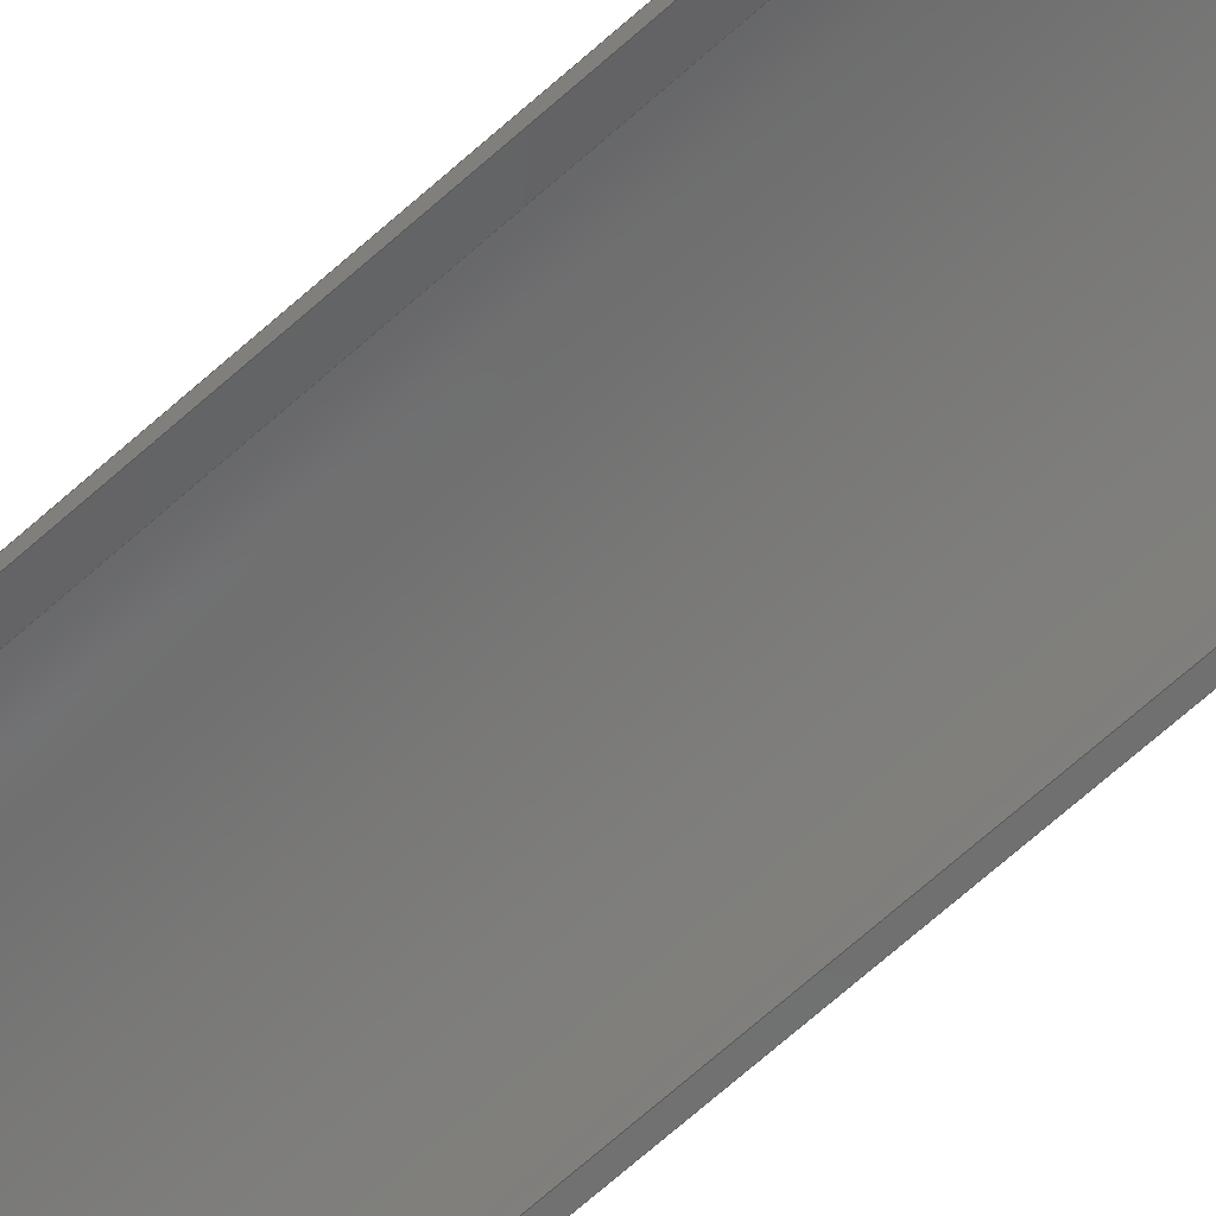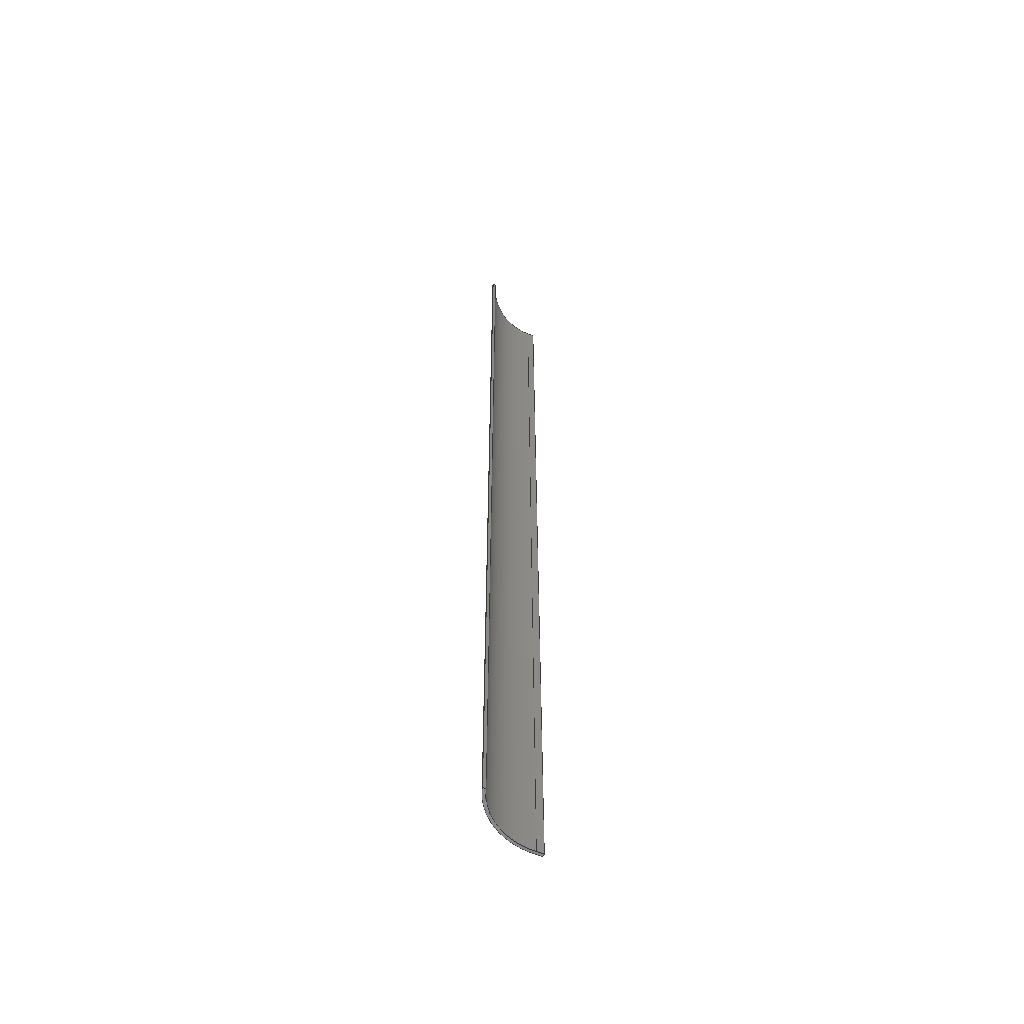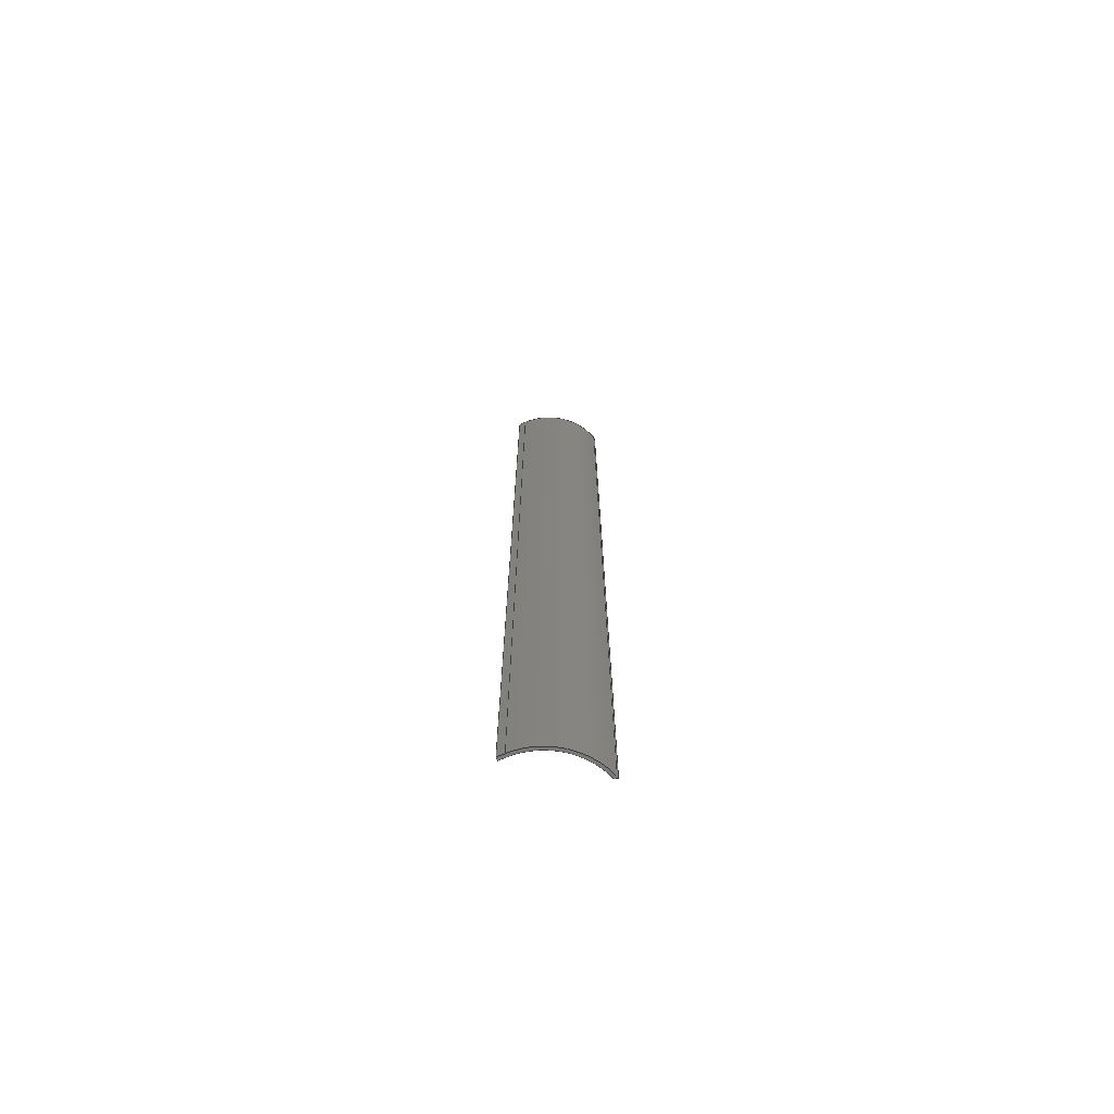
<metadata>
{"format":"step","ext":"stp","renderer":"f3d","projection":"perspective","resolution":1024,"background":"white","views":[{"elev":-59.4,"azim":134.0,"up":"+Y"},{"elev":-57.6,"azim":-35.0,"up":"+Z"},{"elev":-71.4,"azim":-168.7,"up":"+Z"}]}
</metadata>
<code>
ISO-10303-21;
DATA;
#1=PRODUCT('F8_Skin_Front_Top_Balsa_2mm','','',(#2)) ;
#2=PRODUCT_CONTEXT(' ',#3,'mechanical') ;
#3=APPLICATION_CONTEXT('managed model based 3d engineering') ;
#4=PRODUCT_DEFINITION('',' ',#285,#5) ;
#5=PRODUCT_DEFINITION_CONTEXT('part definition',#3,' ') ;
#6=PRODUCT_DEFINITION_SHAPE(' ',' ',#4) ;
#7=MECHANICAL_DESIGN_GEOMETRIC_PRESENTATION_REPRESENTATION(' ',(#72),#291) ;
#8=PRODUCT_CATEGORY('part','specification') ;
#9=SHAPE_REPRESENTATION(' ',(#132),#291) ;
#10=CARTESIAN_POINT(' ',(0,0,0)) ;
#11=CARTESIAN_POINT('Axis2P3D Location',(429.3,-26.66,327)) ;
#12=CARTESIAN_POINT('Line Origine',(439.3,21.31,327)) ;
#13=CARTESIAN_POINT('Vertex',(439.3,21.31,0)) ;
#14=CARTESIAN_POINT('Vertex',(439.3,21.31,654)) ;
#15=CARTESIAN_POINT('Axis2P3D Location',(429.3,-26.66,0)) ;
#16=CARTESIAN_POINT('Vertex',(387.1,-1.788,0)) ;
#17=CARTESIAN_POINT('Line Origine',(387.1,-1.788,327)) ;
#18=CARTESIAN_POINT('Vertex',(387.1,-1.788,654)) ;
#19=CARTESIAN_POINT('Axis2P3D Location',(429.3,-26.66,654)) ;
#20=CARTESIAN_POINT('Axis2P3D Location',(387.1,-1.788,0)) ;
#21=CARTESIAN_POINT('Line Origine',(386.7,-2.335,0)) ;
#22=CARTESIAN_POINT('Vertex',(386.4,-2.882,0)) ;
#23=CARTESIAN_POINT('Line Origine',(386.4,-2.882,327)) ;
#24=CARTESIAN_POINT('Vertex',(386.4,-2.882,654)) ;
#25=CARTESIAN_POINT('Line Origine',(386.7,-2.335,654)) ;
#26=CARTESIAN_POINT('Control Point',(388.8,-2.803,0)) ;
#27=CARTESIAN_POINT('Control Point',(388.3,-2.819,0)) ;
#28=CARTESIAN_POINT('Control Point',(387.8,-2.835,0)) ;
#29=CARTESIAN_POINT('Control Point',(387.4,-2.85,0)) ;
#30=CARTESIAN_POINT('Control Point',(386.9,-2.866,0)) ;
#31=CARTESIAN_POINT('Control Point',(386.4,-2.882,0)) ;
#32=CARTESIAN_POINT('Control Point',(388.8,-2.803,0)) ;
#33=CARTESIAN_POINT('Control Point',(388.3,-2.819,0)) ;
#34=CARTESIAN_POINT('Control Point',(387.8,-2.835,0)) ;
#35=CARTESIAN_POINT('Control Point',(387.4,-2.85,0)) ;
#36=CARTESIAN_POINT('Control Point',(386.9,-2.866,0)) ;
#37=CARTESIAN_POINT('Control Point',(386.4,-2.882,0)) ;
#38=CARTESIAN_POINT('Vertex',(388.8,-2.803,0)) ;
#39=CARTESIAN_POINT('Line Origine',(388.8,-2.803,327)) ;
#40=CARTESIAN_POINT('Vertex',(388.8,-2.803,654)) ;
#41=CARTESIAN_POINT('Control Point',(388.8,-2.803,654)) ;
#42=CARTESIAN_POINT('Control Point',(388.3,-2.819,654)) ;
#43=CARTESIAN_POINT('Control Point',(387.8,-2.835,654)) ;
#44=CARTESIAN_POINT('Control Point',(387.4,-2.85,654)) ;
#45=CARTESIAN_POINT('Control Point',(386.9,-2.866,654)) ;
#46=CARTESIAN_POINT('Control Point',(386.4,-2.882,654)) ;
#47=CARTESIAN_POINT('Axis2P3D Location',(429.3,-26.66,327)) ;
#48=CARTESIAN_POINT('Axis2P3D Location',(429.3,-26.66,0)) ;
#49=CARTESIAN_POINT('Vertex',(438.9,19.35,0)) ;
#50=CARTESIAN_POINT('Line Origine',(438.9,19.35,327)) ;
#51=CARTESIAN_POINT('Vertex',(438.9,19.35,654)) ;
#52=CARTESIAN_POINT('Axis2P3D Location',(429.3,-26.66,654)) ;
#53=CARTESIAN_POINT('Axis2P3D Location',(438.9,19.35,0)) ;
#54=CARTESIAN_POINT('Line Origine',(441.3,18.84,0)) ;
#55=CARTESIAN_POINT('Vertex',(443.8,18.33,0)) ;
#56=CARTESIAN_POINT('Line Origine',(443.8,18.33,327)) ;
#57=CARTESIAN_POINT('Vertex',(443.8,18.33,654)) ;
#58=CARTESIAN_POINT('Line Origine',(441.3,18.84,654)) ;
#59=CARTESIAN_POINT('Axis2P3D Location',(443.8,18.33,0)) ;
#60=CARTESIAN_POINT('Line Origine',(444,19.31,0)) ;
#61=CARTESIAN_POINT('Vertex',(444.2,20.29,0)) ;
#62=CARTESIAN_POINT('Line Origine',(444.2,20.29,327)) ;
#63=CARTESIAN_POINT('Vertex',(444.2,20.29,654)) ;
#64=CARTESIAN_POINT('Line Origine',(444,19.31,654)) ;
#65=CARTESIAN_POINT('Axis2P3D Location',(439.3,21.31,0)) ;
#66=CARTESIAN_POINT('Line Origine',(441.7,20.8,0)) ;
#67=CARTESIAN_POINT('Line Origine',(441.7,20.8,654)) ;
#68=CARTESIAN_POINT('Axis2P3D Location',(0,0,0)) ;
#69=CARTESIAN_POINT('Axis2P3D Location',(0,0,654)) ;
#70=PRODUCT_RELATED_PRODUCT_CATEGORY('part',$,(#1)) ;
#71=UNCERTAINTY_MEASURE_WITH_UNIT(LENGTH_MEASURE(0.005),#288,'distance_accuracy_value','CONFUSED CURVE UNCERTAINTY') ;
#72=STYLED_ITEM(' ',(#73),#245) ;
#73=PRESENTATION_STYLE_ASSIGNMENT((#74)) ;
#74=SURFACE_STYLE_USAGE(.BOTH.,#75) ;
#75=SURFACE_SIDE_STYLE(' ',(#76)) ;
#76=SURFACE_STYLE_FILL_AREA(#77) ;
#77=FILL_AREA_STYLE(' ',(#78)) ;
#78=FILL_AREA_STYLE_COLOUR(' ',#274) ;
#79=VECTOR('Line Direction',#97,1) ;
#80=VECTOR('Line Direction',#99,1) ;
#81=VECTOR('Line Direction',#103,1) ;
#82=VECTOR('Line Direction',#104,1) ;
#83=VECTOR('Line Direction',#105,1) ;
#84=VECTOR('Extrusion Surface Vector',#106,1) ;
#85=VECTOR('Line Direction',#107,1) ;
#86=VECTOR('Line Direction',#111,1) ;
#87=VECTOR('Line Direction',#115,1) ;
#88=VECTOR('Line Direction',#116,1) ;
#89=VECTOR('Line Direction',#117,1) ;
#90=VECTOR('Line Direction',#120,1) ;
#91=VECTOR('Line Direction',#121,1) ;
#92=VECTOR('Line Direction',#122,1) ;
#93=VECTOR('Line Direction',#125,1) ;
#94=VECTOR('Line Direction',#126,1) ;
#95=DIRECTION('Axis2P3D Direction',(0,0,1)) ;
#96=DIRECTION('Axis2P3D XDirection',(0.2038,0.979,0)) ;
#97=DIRECTION('Vector Direction',(0,0,1)) ;
#98=DIRECTION('Axis2P3D Direction',(0,0,1)) ;
#99=DIRECTION('Vector Direction',(0,0,1)) ;
#100=DIRECTION('Axis2P3D Direction',(0,0,1)) ;
#101=DIRECTION('Axis2P3D Direction',(-0.8616,0.5076,0)) ;
#102=DIRECTION('Axis2P3D XDirection',(-0.5076,-0.8616,0)) ;
#103=DIRECTION('Vector Direction',(-0.5076,-0.8616,0)) ;
#104=DIRECTION('Vector Direction',(0,0,1)) ;
#105=DIRECTION('Vector Direction',(-0.5076,-0.8616,0)) ;
#106=DIRECTION('Vector Direction',(0,0,1)) ;
#107=DIRECTION('Vector Direction',(0,0,1)) ;
#108=DIRECTION('Axis2P3D Direction',(0,0,1)) ;
#109=DIRECTION('Axis2P3D XDirection',(0.2038,0.979,0)) ;
#110=DIRECTION('Axis2P3D Direction',(0,0,1)) ;
#111=DIRECTION('Vector Direction',(0,0,1)) ;
#112=DIRECTION('Axis2P3D Direction',(0,0,1)) ;
#113=DIRECTION('Axis2P3D Direction',(-0.2046,-0.9788,0)) ;
#114=DIRECTION('Axis2P3D XDirection',(0.9788,-0.2046,0)) ;
#115=DIRECTION('Vector Direction',(0.9788,-0.2046,0)) ;
#116=DIRECTION('Vector Direction',(0,0,1)) ;
#117=DIRECTION('Vector Direction',(0.9788,-0.2046,0)) ;
#118=DIRECTION('Axis2P3D Direction',(0.9787,-0.2054,0)) ;
#119=DIRECTION('Axis2P3D XDirection',(0.2054,0.9787,0)) ;
#120=DIRECTION('Vector Direction',(0.2054,0.9787,0)) ;
#121=DIRECTION('Vector Direction',(0,0,1)) ;
#122=DIRECTION('Vector Direction',(0.2054,0.9787,0)) ;
#123=DIRECTION('Axis2P3D Direction',(-0.2046,-0.9788,0)) ;
#124=DIRECTION('Axis2P3D XDirection',(0.9788,-0.2046,0)) ;
#125=DIRECTION('Vector Direction',(0.9788,-0.2046,0)) ;
#126=DIRECTION('Vector Direction',(0.9788,-0.2046,0)) ;
#127=DIRECTION('Axis2P3D Direction',(0,0,1)) ;
#128=DIRECTION('Axis2P3D XDirection',(1,0,0)) ;
#129=DIRECTION('Axis2P3D Direction',(0,0,1)) ;
#130=DIRECTION('Axis2P3D XDirection',(1,0,0)) ;
#131=SHAPE_REPRESENTATION_RELATIONSHIP(' ',' ',#9,#260) ;
#132=AXIS2_PLACEMENT_3D(' ',#10,$,$) ;
#133=AXIS2_PLACEMENT_3D('Cylinder Axis2P3D',#11,#95,#96) ;
#134=AXIS2_PLACEMENT_3D('Circle Axis2P3D',#15,#98,$) ;
#135=AXIS2_PLACEMENT_3D('Circle Axis2P3D',#19,#100,$) ;
#136=AXIS2_PLACEMENT_3D('Plane Axis2P3D',#20,#101,#102) ;
#137=AXIS2_PLACEMENT_3D('Cylinder Axis2P3D',#47,#108,#109) ;
#138=AXIS2_PLACEMENT_3D('Circle Axis2P3D',#48,#110,$) ;
#139=AXIS2_PLACEMENT_3D('Circle Axis2P3D',#52,#112,$) ;
#140=AXIS2_PLACEMENT_3D('Plane Axis2P3D',#53,#113,#114) ;
#141=AXIS2_PLACEMENT_3D('Plane Axis2P3D',#59,#118,#119) ;
#142=AXIS2_PLACEMENT_3D('Plane Axis2P3D',#65,#123,#124) ;
#143=AXIS2_PLACEMENT_3D('Plane Axis2P3D',#68,#127,#128) ;
#144=AXIS2_PLACEMENT_3D('Plane Axis2P3D',#69,#129,#130) ;
#145=LINE('Line',#12,#79) ;
#146=LINE('Line',#17,#80) ;
#147=LINE('Line',#21,#81) ;
#148=LINE('Line',#23,#82) ;
#149=LINE('Line',#25,#83) ;
#150=LINE('Line',#39,#85) ;
#151=LINE('Line',#50,#86) ;
#152=LINE('Line',#54,#87) ;
#153=LINE('Line',#56,#88) ;
#154=LINE('Line',#58,#89) ;
#155=LINE('Line',#60,#90) ;
#156=LINE('Line',#62,#91) ;
#157=LINE('Line',#64,#92) ;
#158=LINE('Line',#66,#93) ;
#159=LINE('Line',#67,#94) ;
#160=CIRCLE('generated circle',#134,49) ;
#161=CIRCLE('generated circle',#135,49) ;
#162=CIRCLE('generated circle',#138,47) ;
#163=CIRCLE('generated circle',#139,47) ;
#164=PLANE('',#136) ;
#165=PLANE('',#140) ;
#166=PLANE('',#141) ;
#167=PLANE('',#142) ;
#168=PLANE('',#143) ;
#169=PLANE('',#144) ;
#170=CYLINDRICAL_SURFACE('generated cylinder',#133,49) ;
#171=CYLINDRICAL_SURFACE('generated cylinder',#137,47) ;
#172=EDGE_CURVE('',#246,#247,#145,.T.) ;
#173=EDGE_CURVE('',#246,#248,#160,.T.) ;
#174=EDGE_CURVE('',#248,#249,#146,.T.) ;
#175=EDGE_CURVE('',#247,#249,#161,.T.) ;
#176=EDGE_CURVE('',#248,#250,#147,.T.) ;
#177=EDGE_CURVE('',#250,#251,#148,.T.) ;
#178=EDGE_CURVE('',#249,#251,#149,.T.) ;
#179=EDGE_CURVE('',#250,#252,#272,.F.) ;
#180=EDGE_CURVE('',#252,#253,#150,.T.) ;
#181=EDGE_CURVE('',#251,#253,#273,.F.) ;
#182=EDGE_CURVE('',#252,#254,#162,.F.) ;
#183=EDGE_CURVE('',#254,#255,#151,.T.) ;
#184=EDGE_CURVE('',#253,#255,#163,.F.) ;
#185=EDGE_CURVE('',#254,#256,#152,.T.) ;
#186=EDGE_CURVE('',#256,#257,#153,.T.) ;
#187=EDGE_CURVE('',#255,#257,#154,.T.) ;
#188=EDGE_CURVE('',#256,#258,#155,.T.) ;
#189=EDGE_CURVE('',#258,#259,#156,.T.) ;
#190=EDGE_CURVE('',#257,#259,#157,.T.) ;
#191=EDGE_CURVE('',#258,#246,#158,.F.) ;
#192=EDGE_CURVE('',#259,#247,#159,.F.) ;
#193=CLOSED_SHELL('Closed Shell',(#261,#262,#263,#264,#265,#266,#267,#268,#269)) ;
#194=ORIENTED_EDGE('',*,*,#172,.F.) ;
#195=ORIENTED_EDGE('',*,*,#173,.T.) ;
#196=ORIENTED_EDGE('',*,*,#174,.T.) ;
#197=ORIENTED_EDGE('',*,*,#175,.F.) ;
#198=ORIENTED_EDGE('',*,*,#174,.F.) ;
#199=ORIENTED_EDGE('',*,*,#176,.T.) ;
#200=ORIENTED_EDGE('',*,*,#177,.T.) ;
#201=ORIENTED_EDGE('',*,*,#178,.F.) ;
#202=ORIENTED_EDGE('',*,*,#177,.F.) ;
#203=ORIENTED_EDGE('',*,*,#179,.T.) ;
#204=ORIENTED_EDGE('',*,*,#180,.T.) ;
#205=ORIENTED_EDGE('',*,*,#181,.F.) ;
#206=ORIENTED_EDGE('',*,*,#180,.F.) ;
#207=ORIENTED_EDGE('',*,*,#182,.T.) ;
#208=ORIENTED_EDGE('',*,*,#183,.T.) ;
#209=ORIENTED_EDGE('',*,*,#184,.F.) ;
#210=ORIENTED_EDGE('',*,*,#183,.F.) ;
#211=ORIENTED_EDGE('',*,*,#185,.T.) ;
#212=ORIENTED_EDGE('',*,*,#186,.T.) ;
#213=ORIENTED_EDGE('',*,*,#187,.F.) ;
#214=ORIENTED_EDGE('',*,*,#186,.F.) ;
#215=ORIENTED_EDGE('',*,*,#188,.T.) ;
#216=ORIENTED_EDGE('',*,*,#189,.T.) ;
#217=ORIENTED_EDGE('',*,*,#190,.F.) ;
#218=ORIENTED_EDGE('',*,*,#189,.F.) ;
#219=ORIENTED_EDGE('',*,*,#191,.T.) ;
#220=ORIENTED_EDGE('',*,*,#172,.T.) ;
#221=ORIENTED_EDGE('',*,*,#192,.F.) ;
#222=ORIENTED_EDGE('',*,*,#191,.F.) ;
#223=ORIENTED_EDGE('',*,*,#188,.F.) ;
#224=ORIENTED_EDGE('',*,*,#185,.F.) ;
#225=ORIENTED_EDGE('',*,*,#182,.F.) ;
#226=ORIENTED_EDGE('',*,*,#179,.F.) ;
#227=ORIENTED_EDGE('',*,*,#176,.F.) ;
#228=ORIENTED_EDGE('',*,*,#173,.F.) ;
#229=ORIENTED_EDGE('',*,*,#175,.T.) ;
#230=ORIENTED_EDGE('',*,*,#178,.T.) ;
#231=ORIENTED_EDGE('',*,*,#181,.T.) ;
#232=ORIENTED_EDGE('',*,*,#184,.T.) ;
#233=ORIENTED_EDGE('',*,*,#187,.T.) ;
#234=ORIENTED_EDGE('',*,*,#190,.T.) ;
#235=ORIENTED_EDGE('',*,*,#192,.T.) ;
#236=EDGE_LOOP('',(#194,#195,#196,#197)) ;
#237=EDGE_LOOP('',(#198,#199,#200,#201)) ;
#238=EDGE_LOOP('',(#202,#203,#204,#205)) ;
#239=EDGE_LOOP('',(#206,#207,#208,#209)) ;
#240=EDGE_LOOP('',(#210,#211,#212,#213)) ;
#241=EDGE_LOOP('',(#214,#215,#216,#217)) ;
#242=EDGE_LOOP('',(#218,#219,#220,#221)) ;
#243=EDGE_LOOP('',(#222,#223,#224,#225,#226,#227,#228)) ;
#244=EDGE_LOOP('',(#229,#230,#231,#232,#233,#234,#235)) ;
#245=MANIFOLD_SOLID_BREP('PartBody',#193) ;
#246=VERTEX_POINT('',#13) ;
#247=VERTEX_POINT('',#14) ;
#248=VERTEX_POINT('',#16) ;
#249=VERTEX_POINT('',#18) ;
#250=VERTEX_POINT('',#22) ;
#251=VERTEX_POINT('',#24) ;
#252=VERTEX_POINT('',#38) ;
#253=VERTEX_POINT('',#40) ;
#254=VERTEX_POINT('',#49) ;
#255=VERTEX_POINT('',#51) ;
#256=VERTEX_POINT('',#55) ;
#257=VERTEX_POINT('',#57) ;
#258=VERTEX_POINT('',#61) ;
#259=VERTEX_POINT('',#63) ;
#260=ADVANCED_BREP_SHAPE_REPRESENTATION('NONE',(#245),#291) ;
#261=ADVANCED_FACE('PartBody',(#275),#170,.T.) ;
#262=ADVANCED_FACE('PartBody',(#276),#164,.T.) ;
#263=ADVANCED_FACE('PartBody',(#277),#287,.F.) ;
#264=ADVANCED_FACE('PartBody',(#278),#171,.F.) ;
#265=ADVANCED_FACE('PartBody',(#279),#165,.T.) ;
#266=ADVANCED_FACE('PartBody',(#280),#166,.T.) ;
#267=ADVANCED_FACE('PartBody',(#281),#167,.F.) ;
#268=ADVANCED_FACE('PartBody',(#282),#168,.F.) ;
#269=ADVANCED_FACE('PartBody',(#283),#169,.T.) ;
#270=APPLICATION_PROTOCOL_DEFINITION('international standard','ap242_managed_model_based_3d_engineering',2014,#3) ;
#271=B_SPLINE_CURVE_WITH_KNOTS('',5,(#26,#27,#28,#29,#30,#31),.UNSPECIFIED.,.F.,.U.,(6,6),(0,2.369),.UNSPECIFIED.) ;
#272=B_SPLINE_CURVE_WITH_KNOTS('',5,(#32,#33,#34,#35,#36,#37),.UNSPECIFIED.,.F.,.U.,(6,6),(5.001e+05,5.001e+05),.UNSPECIFIED.) ;
#273=B_SPLINE_CURVE_WITH_KNOTS('',5,(#41,#42,#43,#44,#45,#46),.UNSPECIFIED.,.F.,.U.,(6,6),(5.001e+05,5.001e+05),.UNSPECIFIED.) ;
#274=COLOUR_RGB('Colour',0.8235,0.8235,1) ;
#275=FACE_OUTER_BOUND('',#236,.T.) ;
#276=FACE_OUTER_BOUND('',#237,.T.) ;
#277=FACE_OUTER_BOUND('',#238,.T.) ;
#278=FACE_OUTER_BOUND('',#239,.T.) ;
#279=FACE_OUTER_BOUND('',#240,.T.) ;
#280=FACE_OUTER_BOUND('',#241,.T.) ;
#281=FACE_OUTER_BOUND('',#242,.T.) ;
#282=FACE_OUTER_BOUND('',#243,.T.) ;
#283=FACE_OUTER_BOUND('',#244,.T.) ;
#284=PRODUCT_CATEGORY_RELATIONSHIP(' ',' ',#8,#70) ;
#285=PRODUCT_DEFINITION_FORMATION_WITH_SPECIFIED_SOURCE('',' ',#1,.NOT_KNOWN.) ;
#286=SHAPE_DEFINITION_REPRESENTATION(#6,#9) ;
#287=SURFACE_OF_LINEAR_EXTRUSION('generated tabulated cylinder',#271,#84) ;
#288=(LENGTH_UNIT()NAMED_UNIT(*)SI_UNIT(.MILLI.,.METRE.)) ;
#289=(NAMED_UNIT(*)PLANE_ANGLE_UNIT()SI_UNIT($,.RADIAN.)) ;
#290=(NAMED_UNIT(*)SI_UNIT($,.STERADIAN.)SOLID_ANGLE_UNIT()) ;
#291=(GEOMETRIC_REPRESENTATION_CONTEXT(3)GLOBAL_UNCERTAINTY_ASSIGNED_CONTEXT((#71))GLOBAL_UNIT_ASSIGNED_CONTEXT((#288,#289,#290))REPRESENTATION_CONTEXT(' ',' ')) ;
ENDSEC;
END-ISO-10303-21;

</code>
